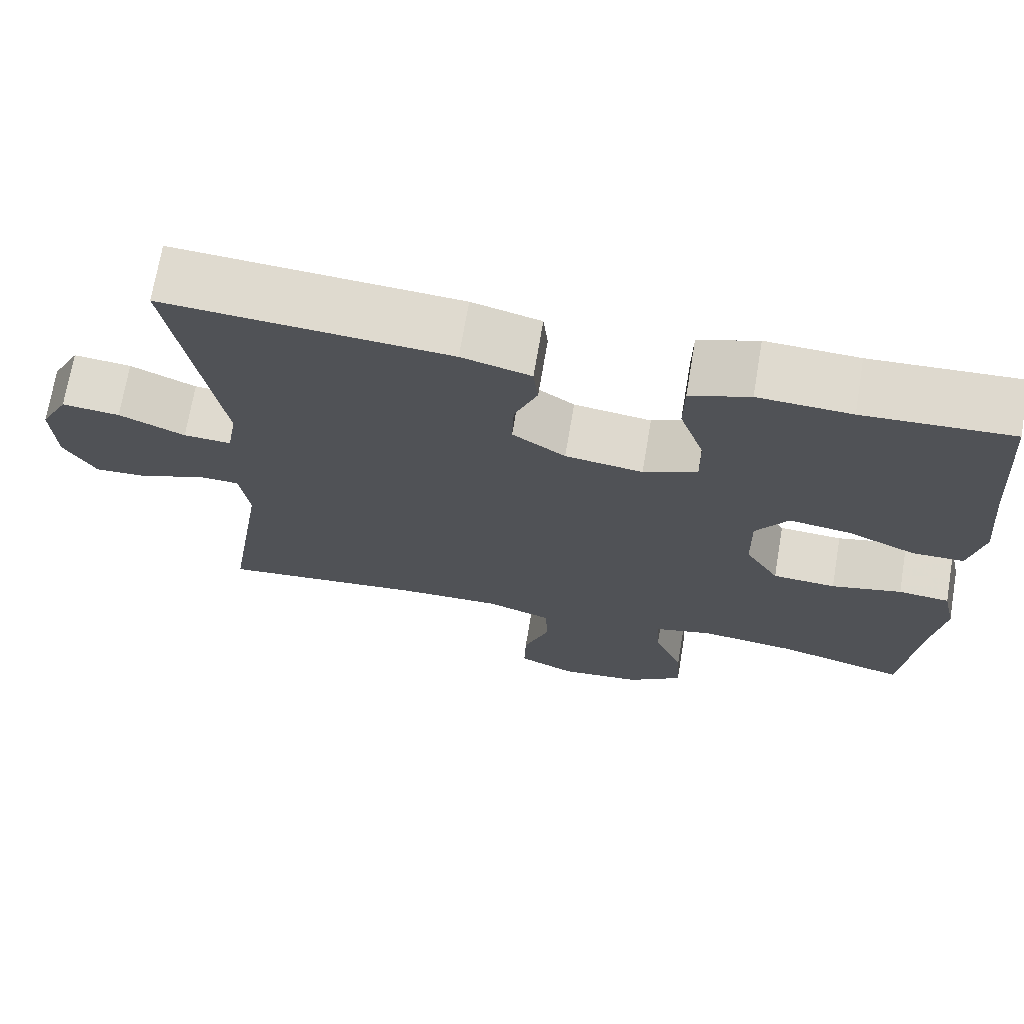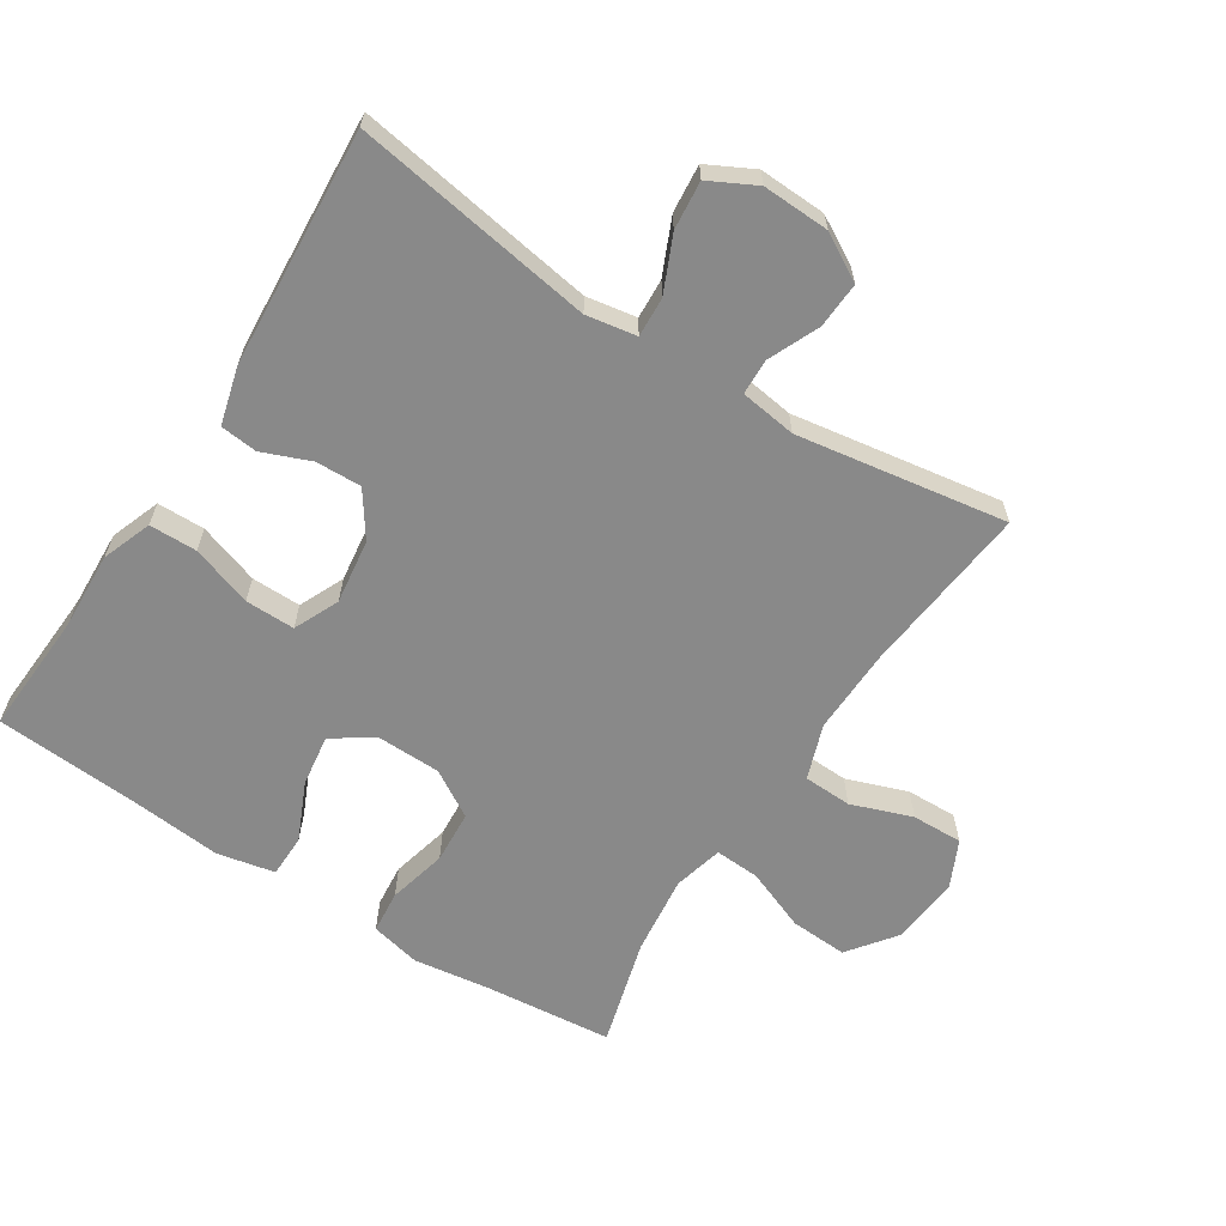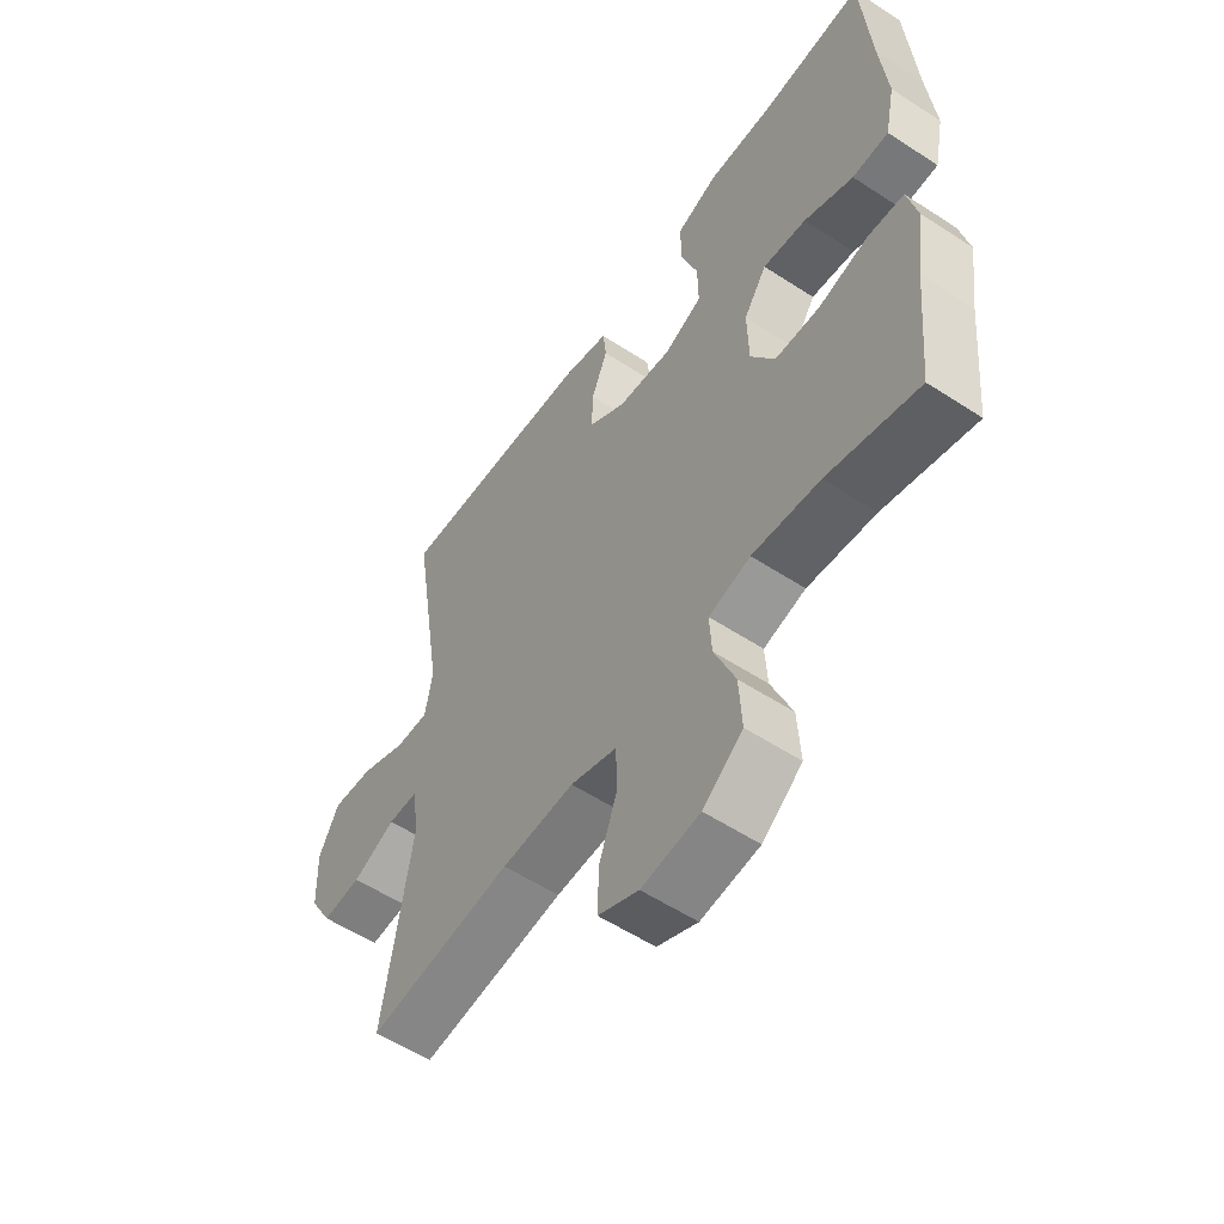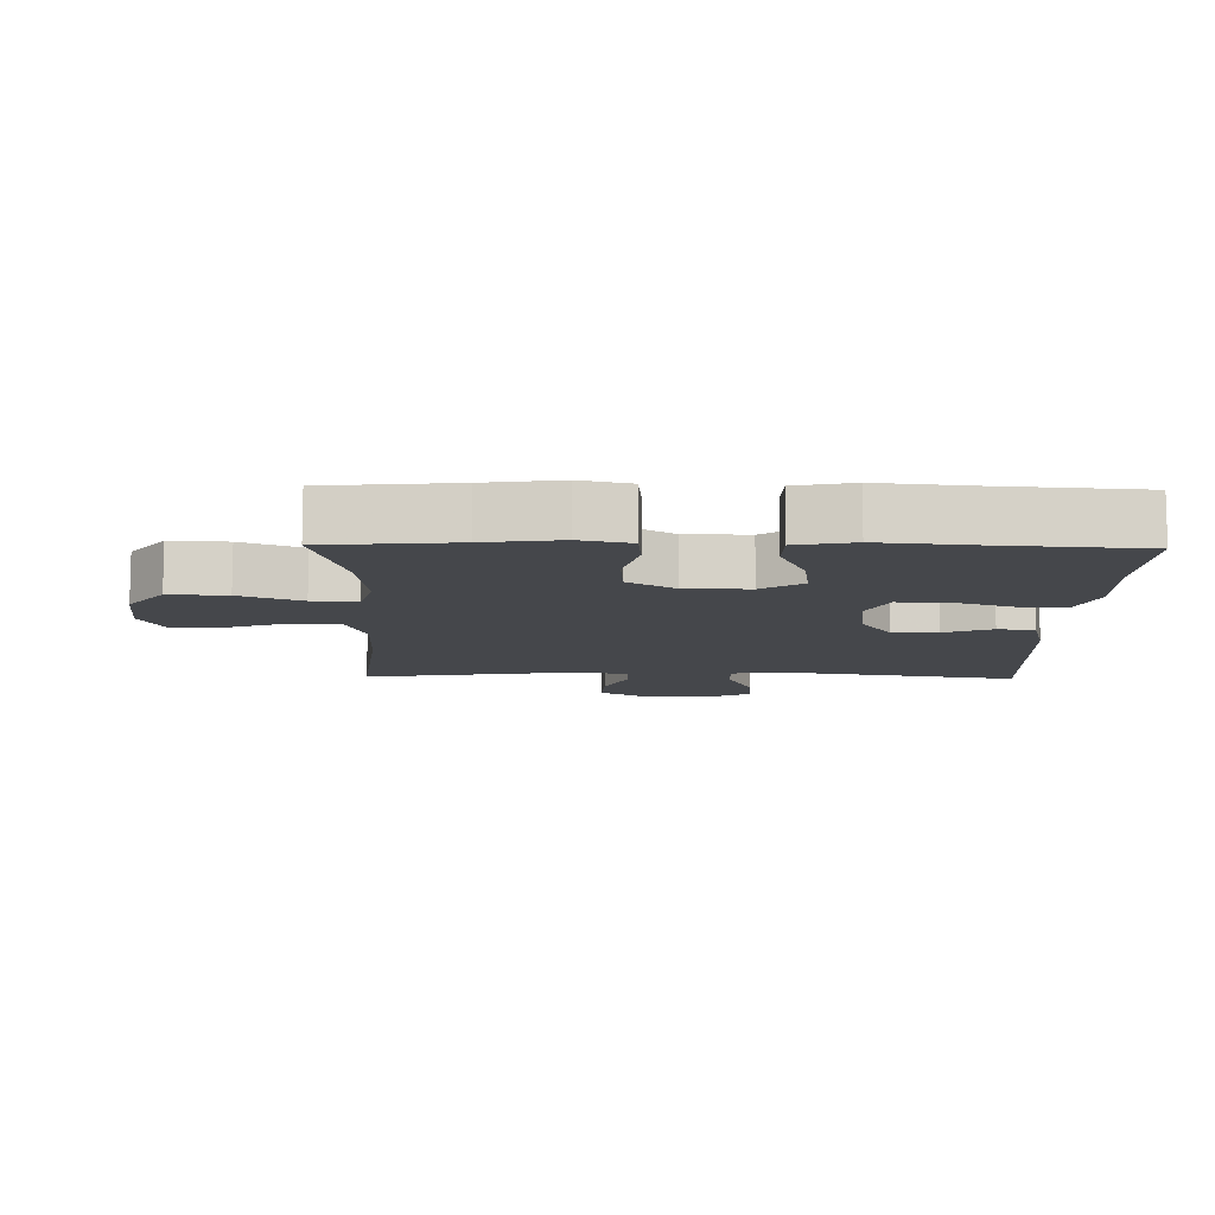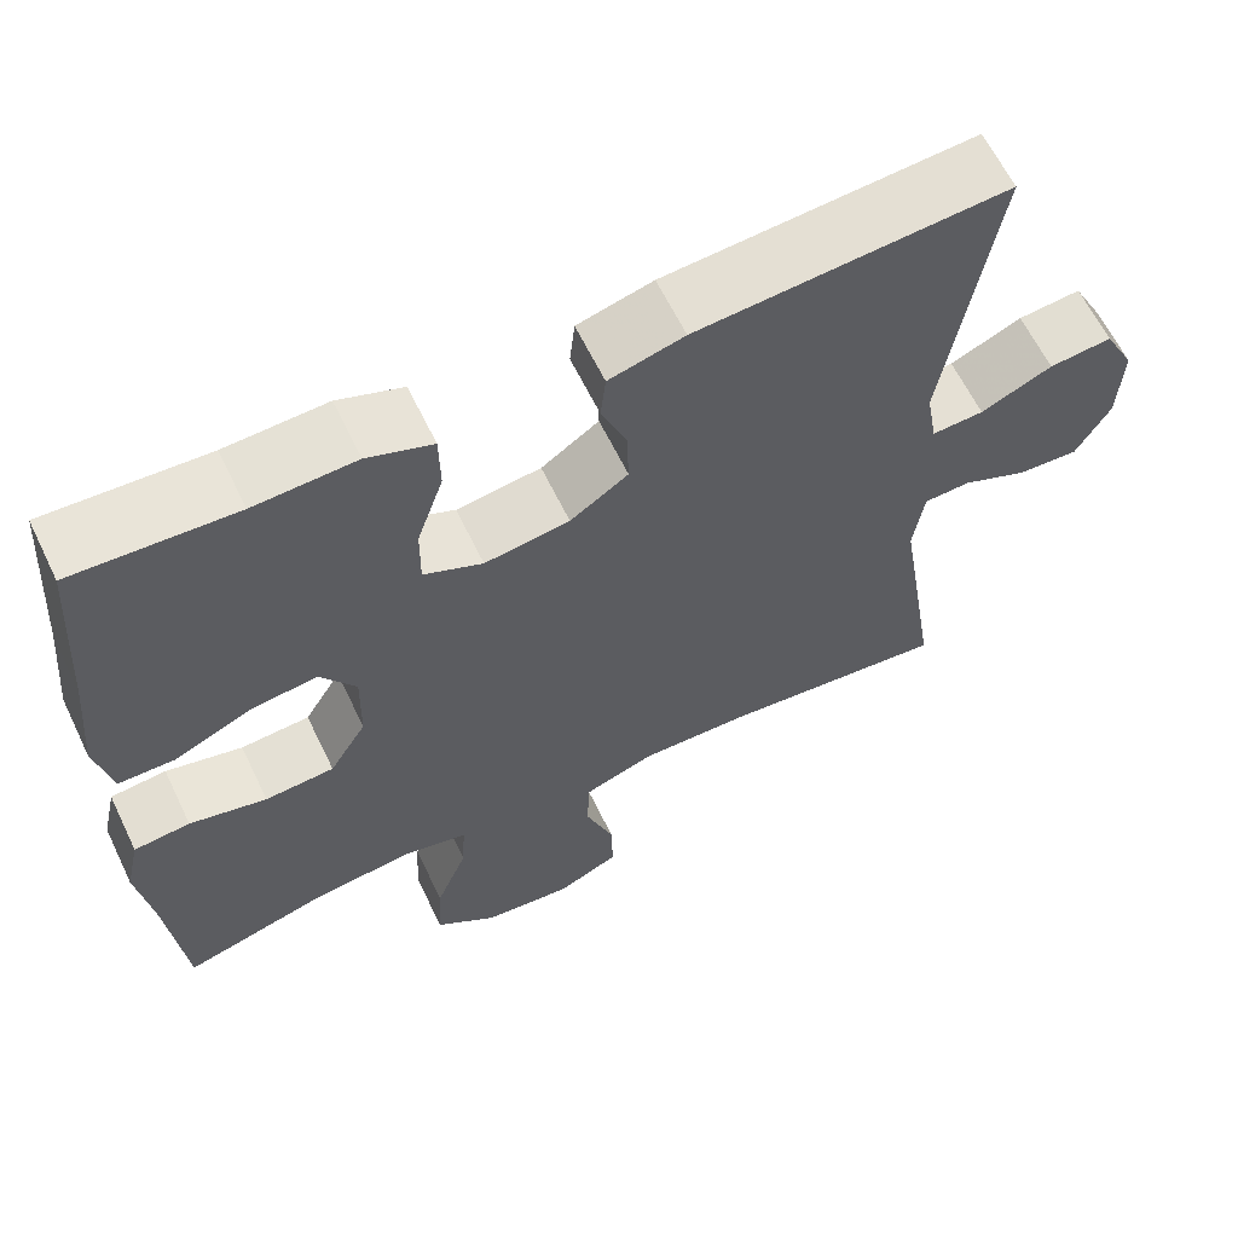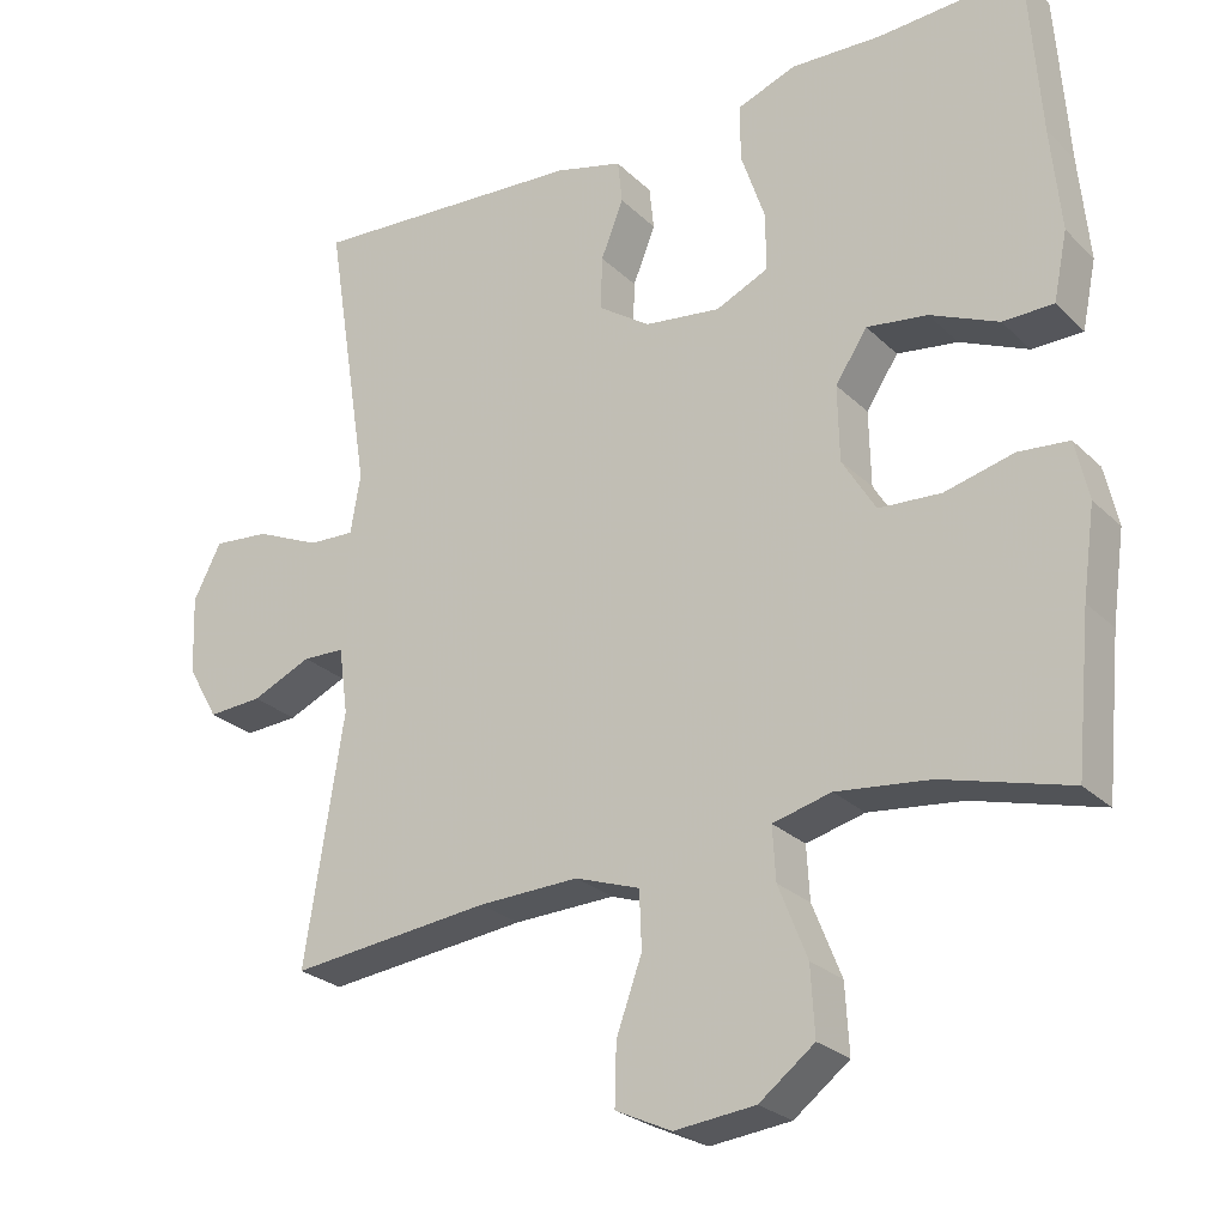
<metadata>
{"format":"obj","ext":"obj","renderer":"f3d","projection":"perspective","resolution":1024,"background":"white","views":[{"elev":70.8,"azim":-170.4,"up":"+Z"},{"elev":-63.1,"azim":57.4,"up":"+Y"},{"elev":-56.6,"azim":-124.3,"up":"+Z"},{"elev":-10.3,"azim":-91.2,"up":"+Y"},{"elev":62.9,"azim":-25.8,"up":"+Z"},{"elev":-25.8,"azim":-145.8,"up":"+Z"}]}
</metadata>
<code>
v -0.5 0.07 0.5
v -0.314 0.07 0.489
v -0.197 0.07 0.494
v -0.122 0.07 0.466
v -0.121 0.07 0.394
v -0.152 0.07 0.302
v -0.153 0.07 0.227
v -0.085 0.07 0.196
v 0.013 0.07 0.209
v 0.08 0.07 0.255
v 0.078 0.07 0.324
v 0.049 0.07 0.397
v 0.055 0.07 0.453
v 0.142 0.07 0.476
v 0.5 0.07 0.5
v 0.442 0.07 0.136
v 0.455 0.07 0.06
v 0.515 0.07 0.063
v 0.598 0.07 0.1
v 0.671 0.07 0.107
v 0.707 0.07 0.037
v 0.703 0.07 -0.064
v 0.663 0.07 -0.134
v 0.593 0.07 -0.13
v 0.516 0.07 -0.096
v 0.462 0.07 -0.098
v 0.45 0.07 -0.183
v 0.5 0.07 -0.5
v 0.241 0.07 -0.472
v 0.111 0.07 -0.468
v 0.028 0.07 -0.497
v 0.025 0.07 -0.57
v 0.058 0.07 -0.662
v 0.06 0.07 -0.739
v -0.012 0.07 -0.773
v -0.116 0.07 -0.762
v -0.187 0.07 -0.708
v -0.182 0.07 -0.621
v -0.145 0.07 -0.528
v -0.141 0.07 -0.46
v -0.216 0.07 -0.441
v -0.337 0.07 -0.455
v -0.5 0.07 -0.5
v -0.519 0.07 -0.304
v -0.535 0.07 -0.19
v -0.518 0.07 -0.114
v -0.453 0.07 -0.108
v -0.364 0.07 -0.13
v -0.284 0.07 -0.125
v -0.241 0.07 -0.054
v -0.239 0.07 0.043
v -0.28 0.07 0.105
v -0.358 0.07 0.094
v -0.446 0.07 0.055
v -0.511 0.07 0.056
v -0.529 0.07 0.143
v -0.516 0.07 0.278
v -0.5 0 0.5
v -0.314 0 0.489
v -0.197 0 0.494
v -0.122 0 0.466
v -0.121 0 0.394
v -0.152 0 0.302
v -0.153 0 0.227
v -0.085 0 0.196
v 0.013 0 0.209
v 0.08 0 0.255
v 0.078 0 0.324
v 0.049 0 0.397
v 0.055 0 0.453
v 0.142 0 0.476
v 0.5 0 0.5
v 0.442 0 0.136
v 0.455 0 0.06
v 0.515 0 0.063
v 0.598 0 0.1
v 0.671 0 0.107
v 0.707 0 0.037
v 0.703 0 -0.064
v 0.663 0 -0.134
v 0.593 0 -0.13
v 0.516 0 -0.096
v 0.462 0 -0.098
v 0.45 0 -0.183
v 0.5 0 -0.5
v 0.241 0 -0.472
v 0.111 0 -0.468
v 0.028 0 -0.497
v 0.025 0 -0.57
v 0.058 0 -0.662
v 0.06 0 -0.739
v -0.012 0 -0.773
v -0.116 0 -0.762
v -0.187 0 -0.708
v -0.182 0 -0.621
v -0.145 0 -0.528
v -0.141 0 -0.46
v -0.216 0 -0.441
v -0.337 0 -0.455
v -0.5 0 -0.5
v -0.519 0 -0.304
v -0.535 0 -0.19
v -0.518 0 -0.114
v -0.453 0 -0.108
v -0.364 0 -0.13
v -0.284 0 -0.125
v -0.241 0 -0.054
v -0.239 0 0.043
v -0.28 0 0.105
v -0.358 0 0.094
v -0.446 0 0.055
v -0.511 0 0.056
v -0.529 0 0.143
v -0.516 0 0.278
f 54 55 56 57
f 53 54 57 1
f 52 53 1 2
f 51 52 2 3
f 50 51 3 4
f 45 46 47 48
f 44 45 48 49
f 42 43 44 49
f 41 42 49 50
f 36 37 38 39
f 36 39 40
f 35 36 40
f 32 33 34 35
f 31 32 35 40
f 30 31 40 41
f 27 28 29
f 26 27 29 30
f 22 23 24 25
f 22 25 26
f 21 22 26
f 18 19 20 21
f 17 18 21 26
f 16 17 26 30
f 11 12 13 14
f 10 11 14 15
f 9 10 15 16
f 4 5 6
f 50 4 6
f 50 6 7
f 41 50 7 8
f 16 30 41
f 8 9 16 41
f 114 113 112 111
f 58 114 111 110
f 59 58 110 109
f 60 59 109 108
f 61 60 108 107
f 105 104 103 102
f 106 105 102 101
f 106 101 100 99
f 107 106 99 98
f 96 95 94 93
f 97 96 93
f 97 93 92
f 92 91 90 89
f 97 92 89 88
f 98 97 88 87
f 86 85 84
f 87 86 84 83
f 82 81 80 79
f 83 82 79
f 83 79 78
f 78 77 76 75
f 83 78 75 74
f 87 83 74 73
f 71 70 69 68
f 72 71 68 67
f 73 72 67 66
f 63 62 61
f 63 61 107
f 64 63 107
f 65 64 107 98
f 98 87 73
f 98 73 66 65
f 1 58 59 2
f 2 59 60 3
f 3 60 61 4
f 4 61 62 5
f 5 62 63 6
f 6 63 64 7
f 7 64 65 8
f 8 65 66 9
f 9 66 67 10
f 10 67 68 11
f 11 68 69 12
f 12 69 70 13
f 13 70 71 14
f 14 71 72 15
f 15 72 73 16
f 16 73 74 17
f 17 74 75 18
f 18 75 76 19
f 19 76 77 20
f 20 77 78 21
f 21 78 79 22
f 22 79 80 23
f 23 80 81 24
f 24 81 82 25
f 25 82 83 26
f 26 83 84 27
f 27 84 85 28
f 28 85 86 29
f 29 86 87 30
f 30 87 88 31
f 31 88 89 32
f 32 89 90 33
f 33 90 91 34
f 34 91 92 35
f 35 92 93 36
f 36 93 94 37
f 37 94 95 38
f 38 95 96 39
f 39 96 97 40
f 40 97 98 41
f 41 98 99 42
f 42 99 100 43
f 43 100 101 44
f 44 101 102 45
f 45 102 103 46
f 46 103 104 47
f 47 104 105 48
f 48 105 106 49
f 49 106 107 50
f 50 107 108 51
f 51 108 109 52
f 52 109 110 53
f 53 110 111 54
f 54 111 112 55
f 55 112 113 56
f 56 113 114 57
f 57 114 58 1

</code>
